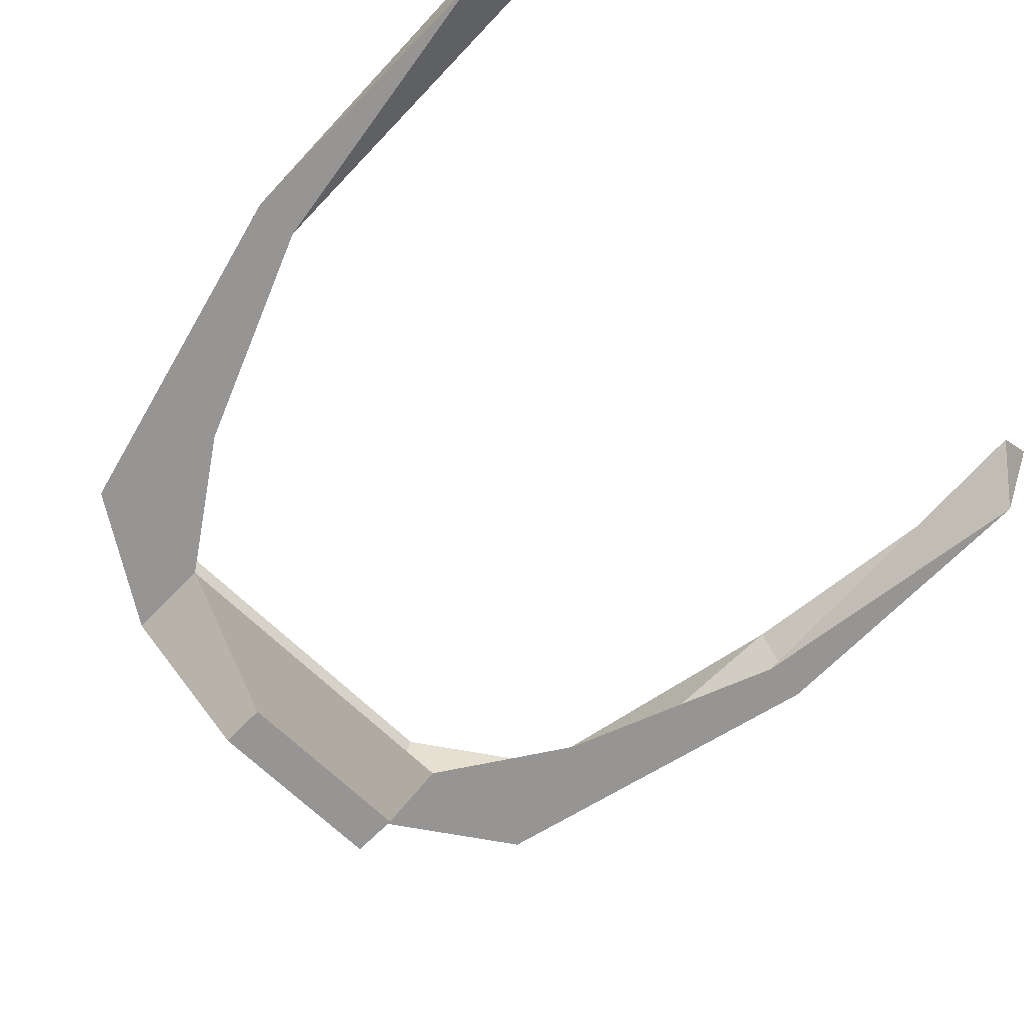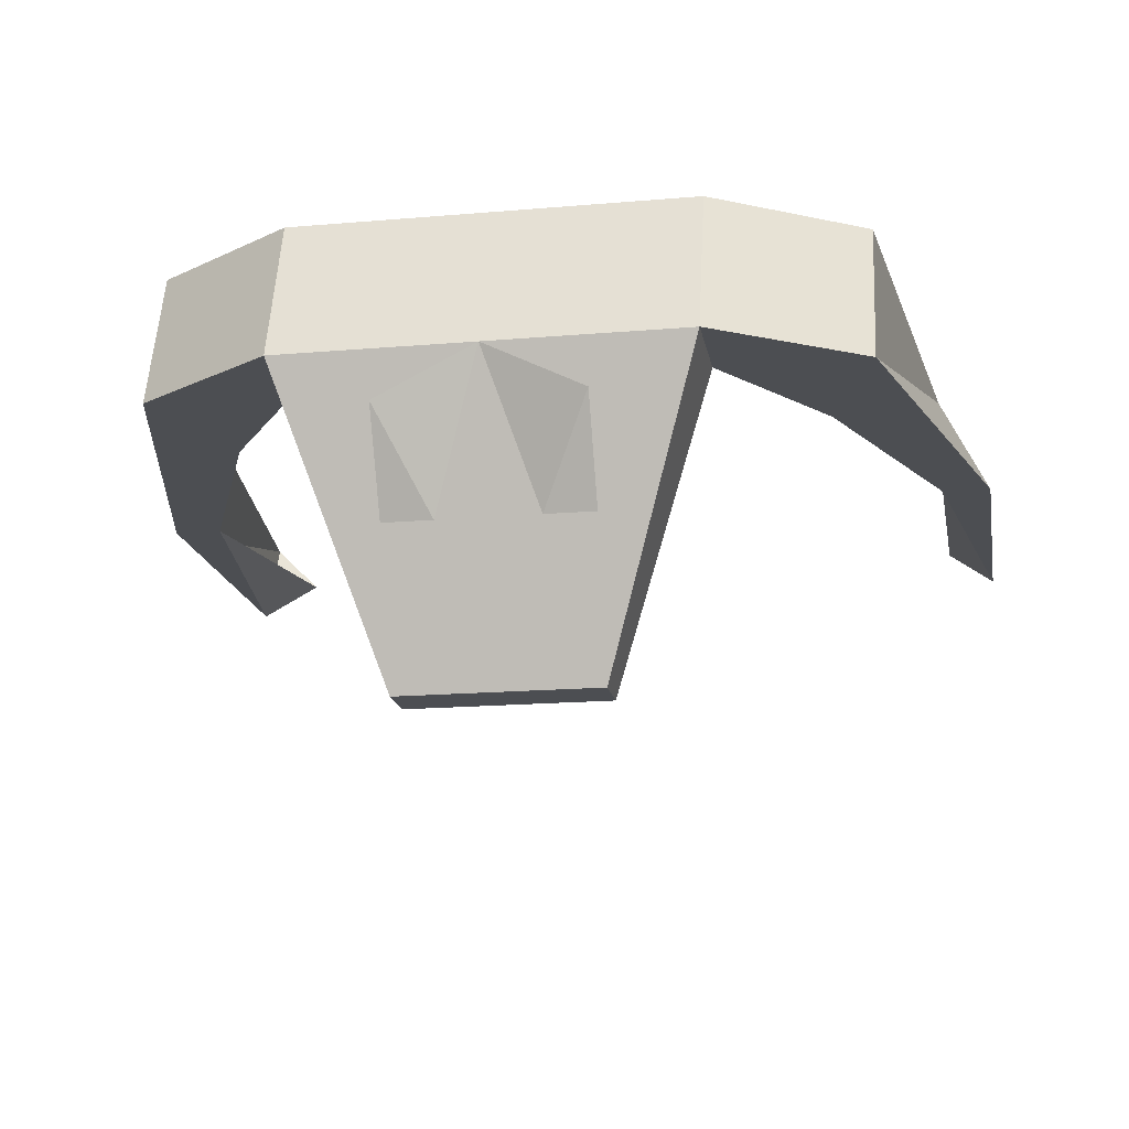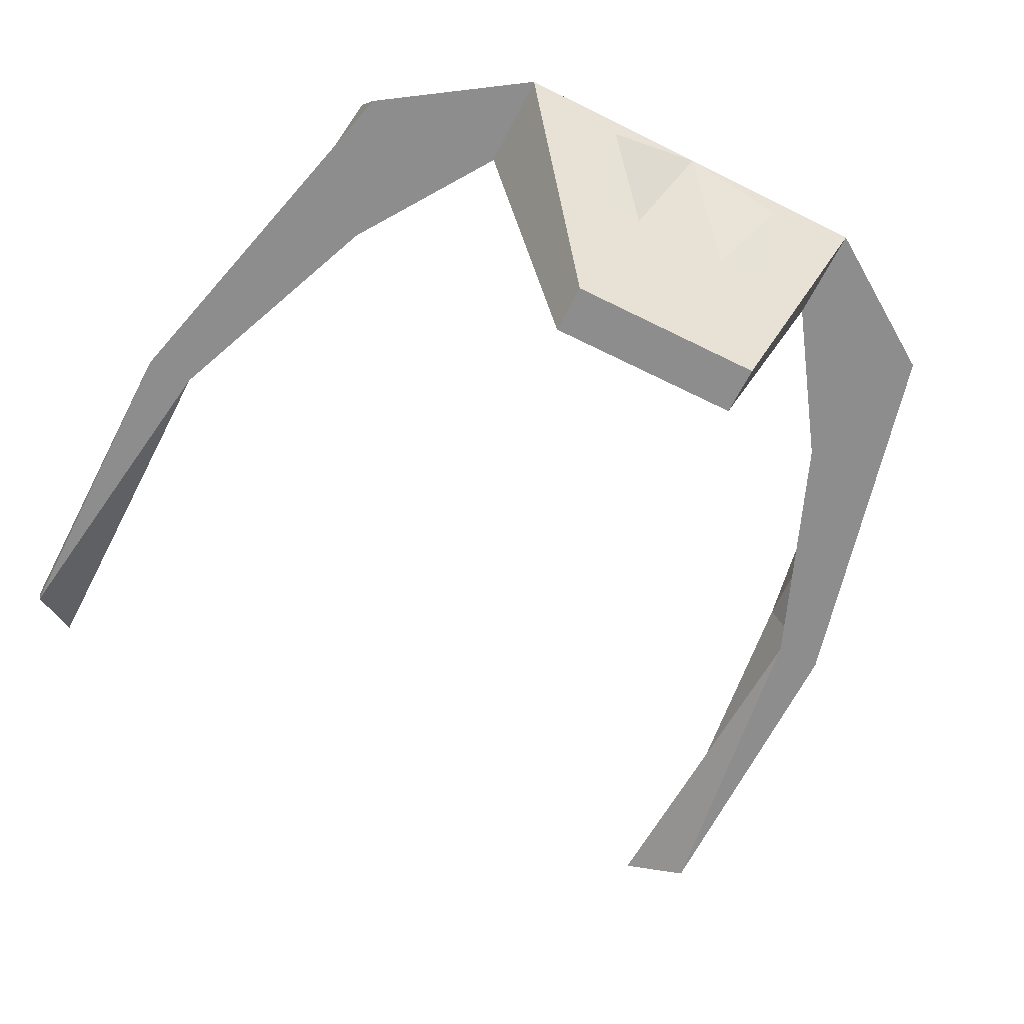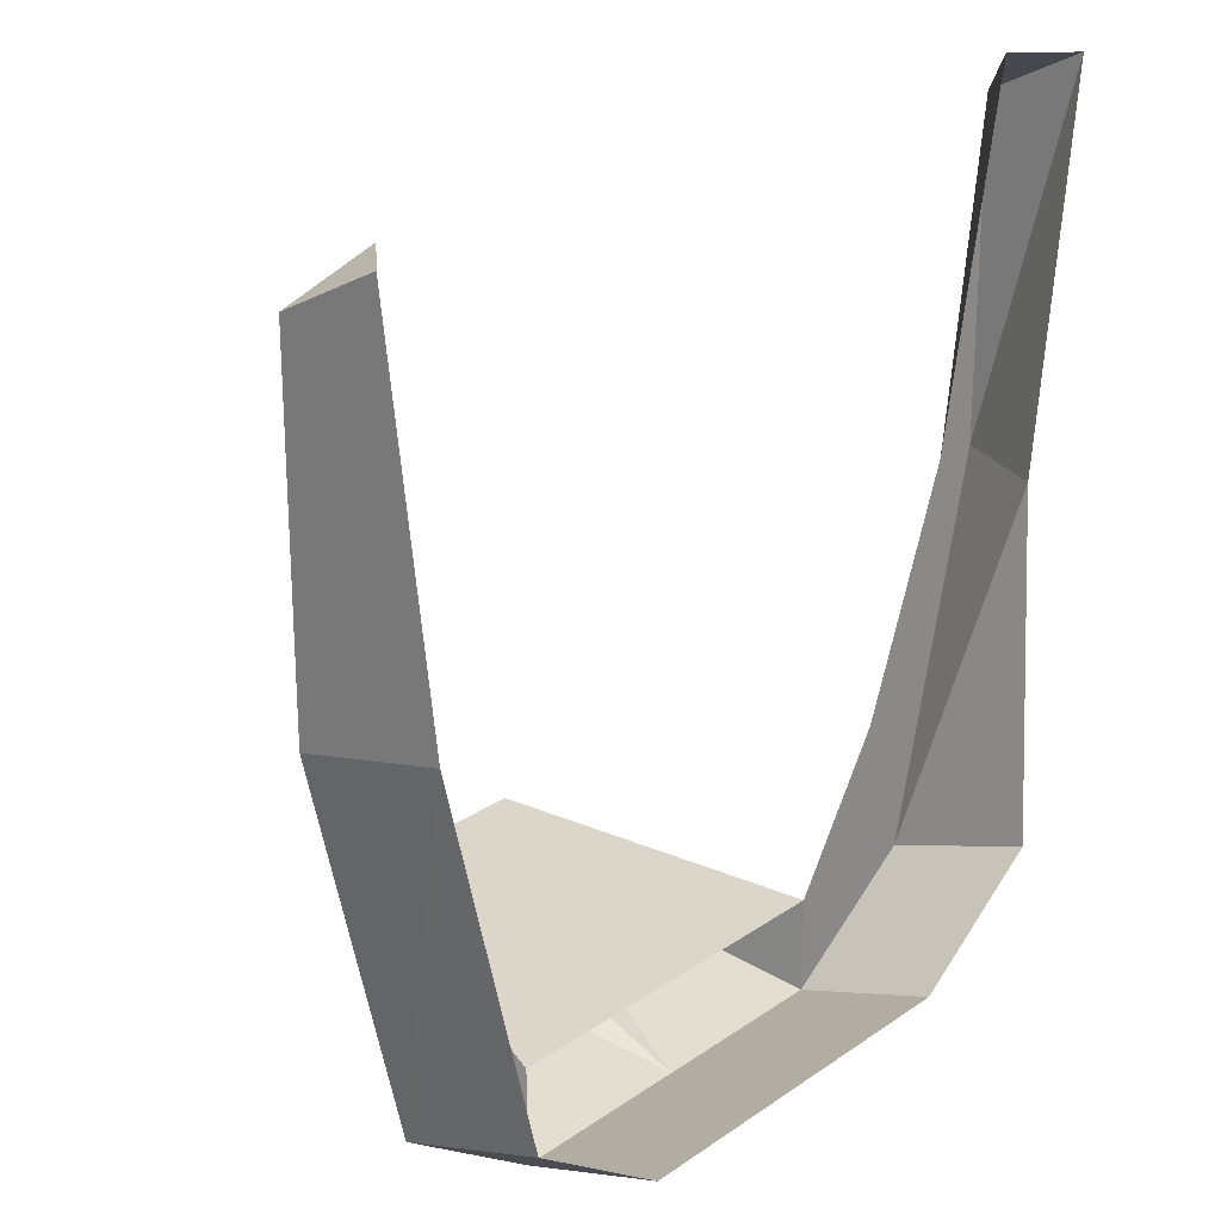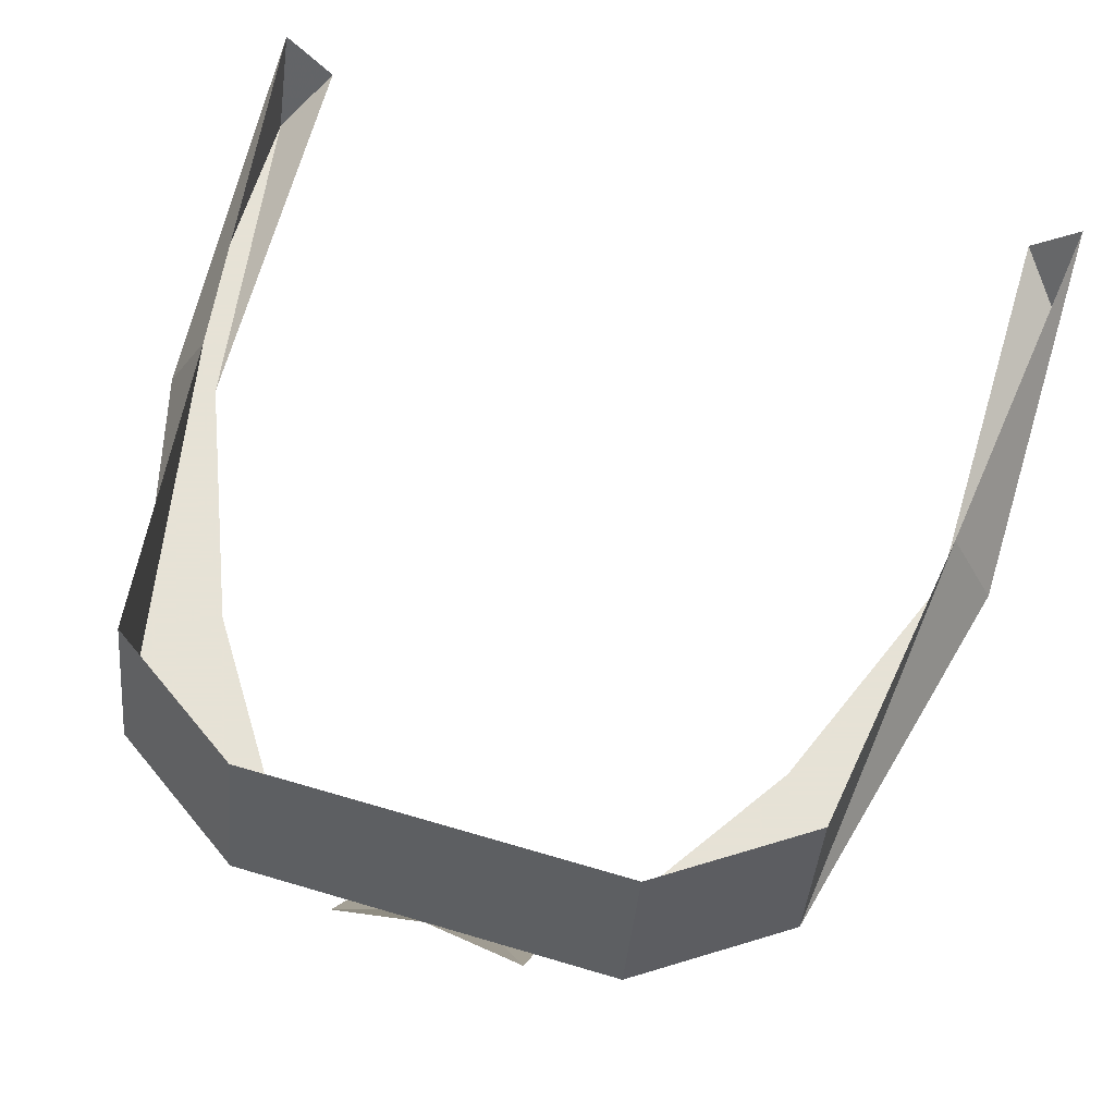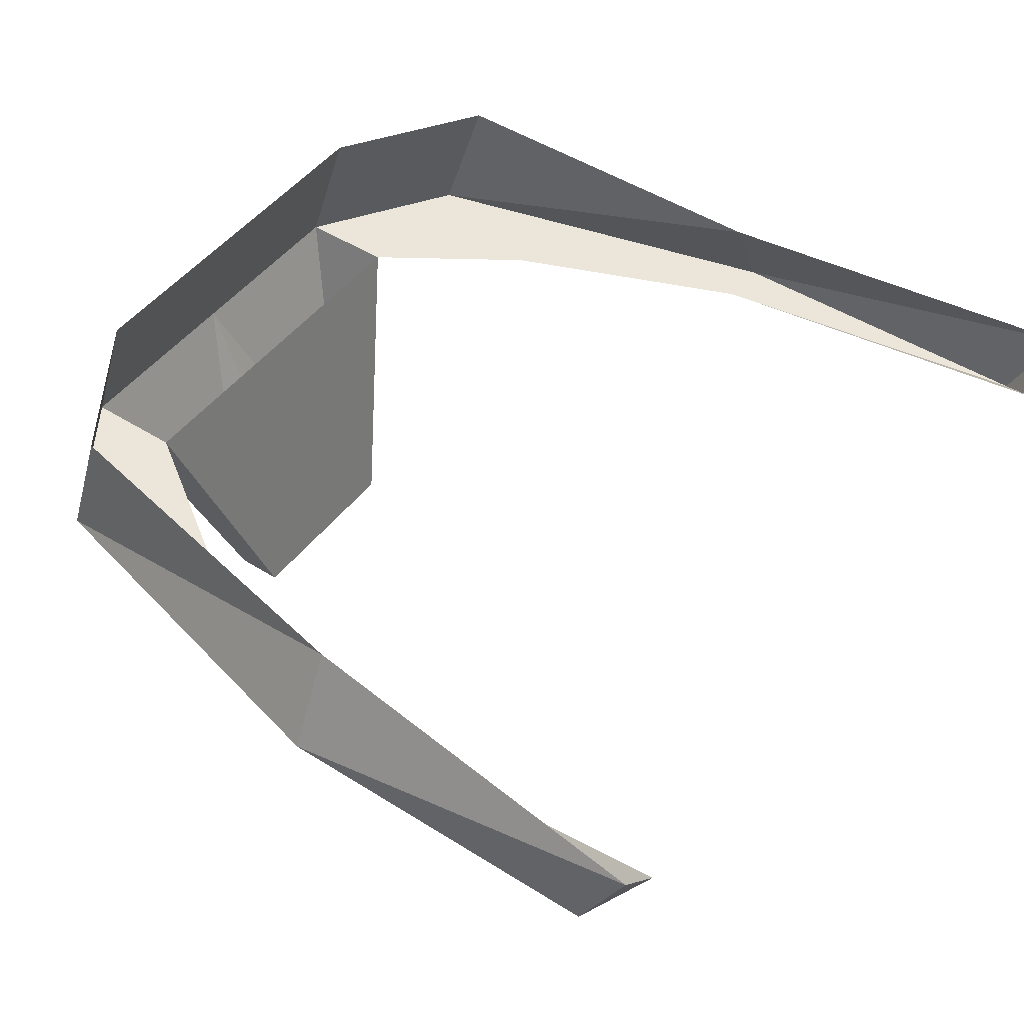
<metadata>
{"format":"obj","ext":"obj","renderer":"f3d","projection":"perspective","resolution":1024,"background":"white","views":[{"elev":-67.5,"azim":-44.2,"up":"+Y"},{"elev":-16.9,"azim":-170.1,"up":"+Y"},{"elev":-64.6,"azim":153.2,"up":"+Y"},{"elev":23.3,"azim":130.7,"up":"+Z"},{"elev":63.8,"azim":-163.3,"up":"+Y"},{"elev":47.5,"azim":-54.5,"up":"+Y"}]}
</metadata>
<code>
o item/mind_tiara/female
v 0 -193 -13
v -2 -191 -14
v -2 -189 -15
v 0 -188 -15
v 2 -189 -15
v 2 -191 -14
v 9 -186 3
v 8 -187 3
v 9 -188 2
v 9 -188 -5
v 8 -186 -5
v 7 -188 -13
v 7 -185 -12
v 4 -188 -15
v 4 -185 -14
v -4 -188 -15
v -4 -185 -14
v -7 -185 -12
v -7 -188 -13
v -8 -186 -5
v -9 -188 -5
v -9 -186 3
v -9 -188 2
v -8 -187 3
v -8 -188 -5
v -6 -188 -10
v -4 -188 -13
v -2 -194 -13
v -2 -194 -12
v 4 -188 -13
v 2 -194 -12
v 6 -188 -10
v 8 -188 -5
v 2 -194 -13
f 1 2 3
f 1 3 4
f 1 4 5
f 1 5 6
f 7 8 9
f 7 9 10
f 7 10 11
f 11 10 12
f 11 12 13
f 13 12 14
f 13 14 15
f 15 14 16
f 15 16 17
f 17 16 18
f 18 16 19
f 18 19 20
f 20 19 21
f 20 21 22
f 22 21 23
f 22 23 24
f 24 23 25
f 25 23 21
f 25 21 26
f 26 21 19
f 26 19 27
f 27 19 16
f 27 16 28
f 27 28 29
f 27 29 30
f 30 29 31
f 30 31 14
f 30 14 12
f 30 12 32
f 32 12 10
f 32 10 33
f 33 10 9
f 33 9 8
f 28 34 31
f 28 31 29
f 31 34 14
f 14 34 16
f 16 34 28

</code>
